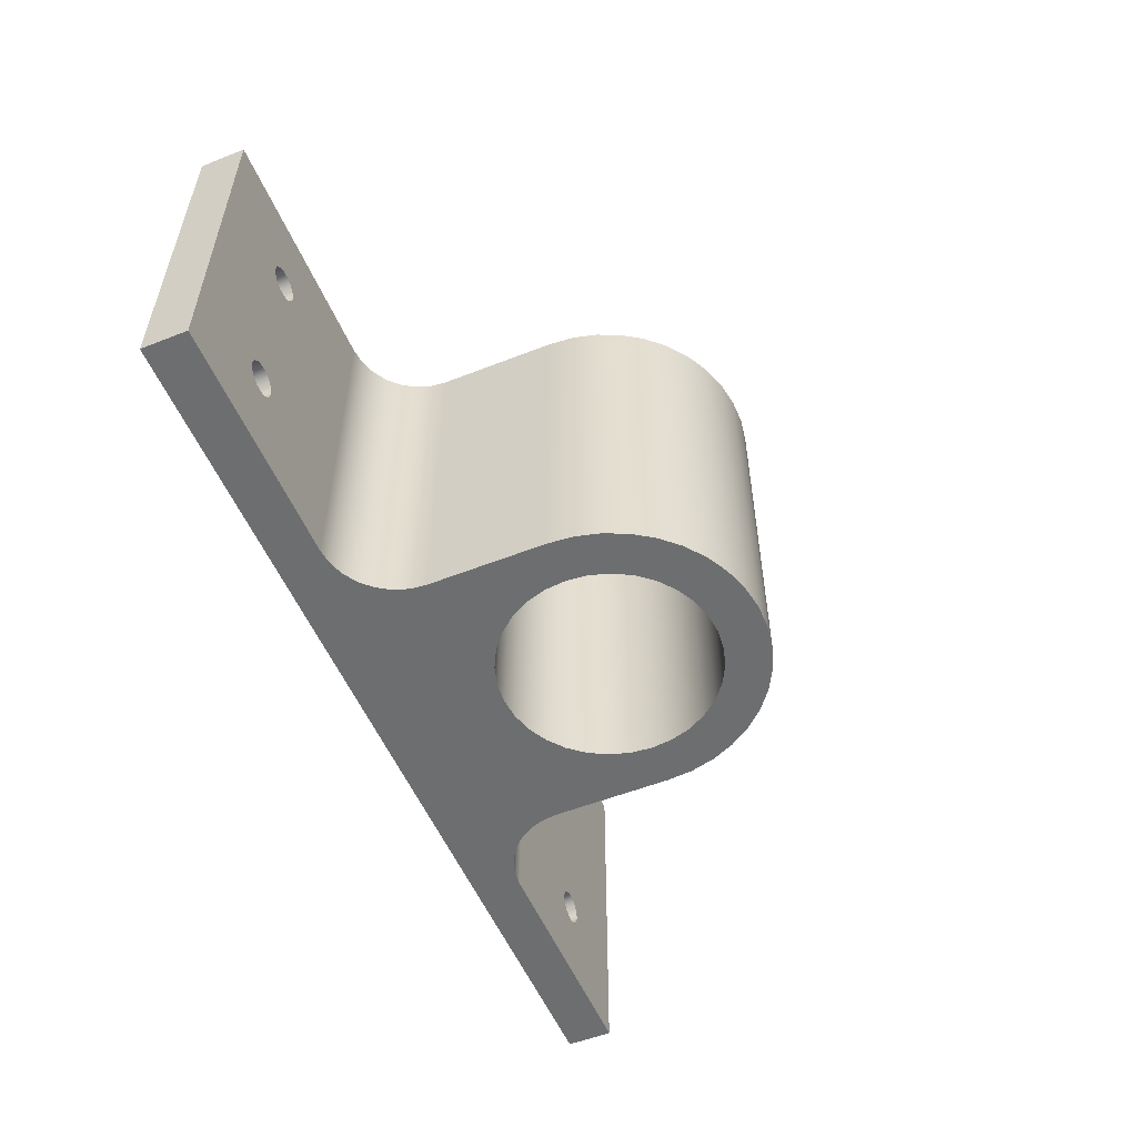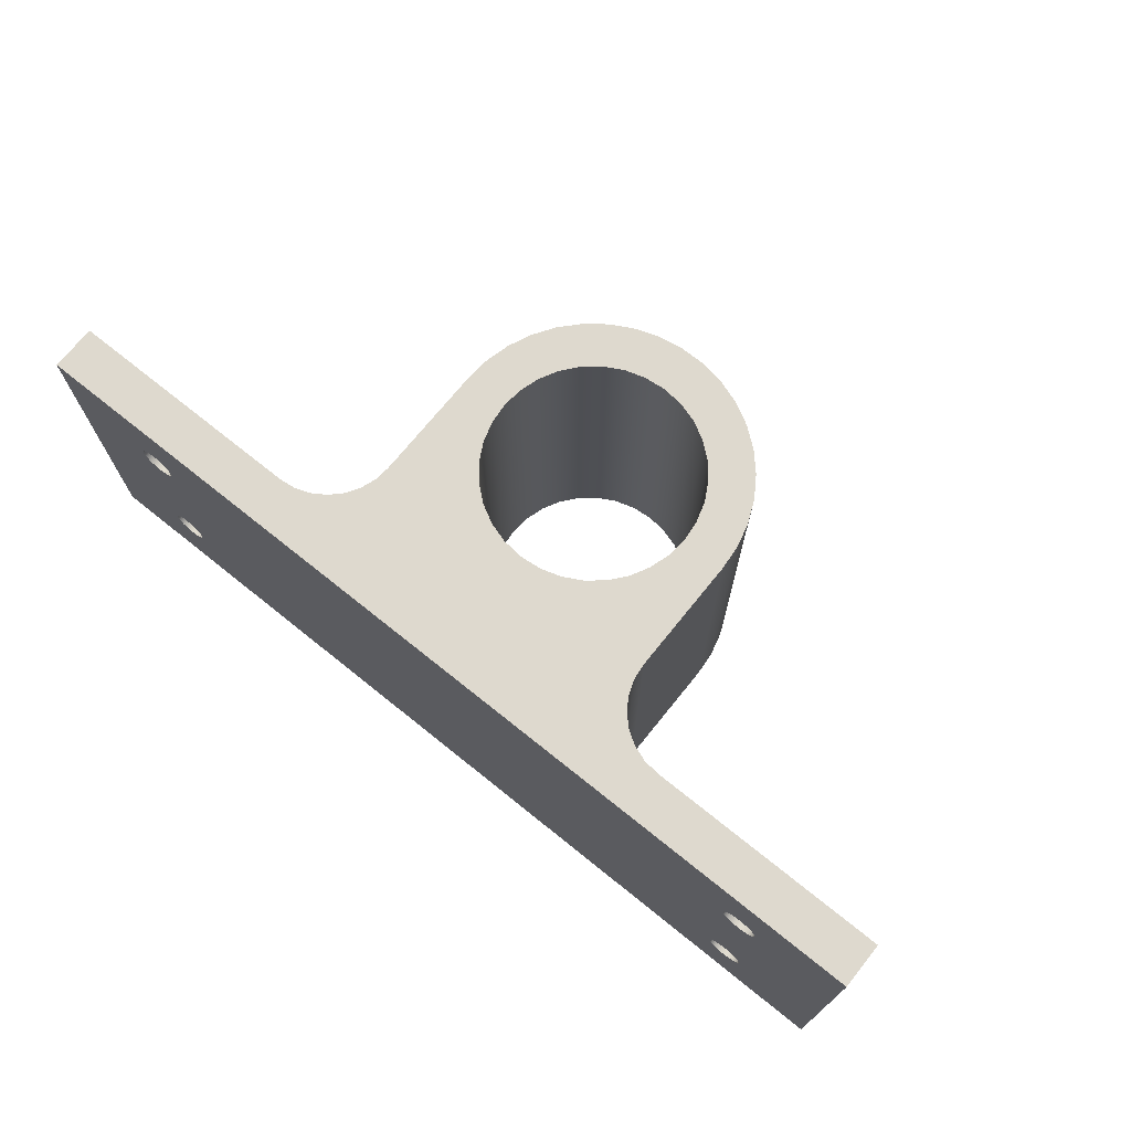
<metadata>
{"format":"obj","ext":"obj","renderer":"f3d","projection":"perspective","resolution":1024,"background":"white","views":[{"elev":-54.2,"azim":-67.3,"up":"+Z"},{"elev":71.5,"azim":-141.2,"up":"+Z"}]}
</metadata>
<code>
v 37.5 11.1 0
v 37.64 9.637 0
v 38.07 8.23 0
v 38.76 6.933 0
v 39.7 5.797 0
v 40.83 4.864 0
v 42.13 4.171 0
v 43.54 3.744 0
v 45 3.6 0
v 46.46 3.744 0
v 47.87 4.171 0
v 49.17 4.864 0
v 50.3 5.797 0
v 51.24 6.933 0
v 51.93 8.23 0
v 52.36 9.637 0
v 52.5 11.1 0
v 52.36 12.56 0
v 51.93 13.97 0
v 51.24 15.27 0
v 50.3 16.4 0
v 49.17 17.34 0
v 47.87 18.03 0
v 46.46 18.46 0
v 45 18.6 0
v 43.54 18.46 0
v 42.13 18.03 0
v 40.83 17.34 0
v 39.7 16.4 0
v 38.76 15.27 0
v 38.07 13.97 0
v 37.64 12.56 0
v 55.6 11.1 0
v 55.46 9.355 0
v 55.03 7.658 0
v 54.32 6.055 0
v 53.36 4.589 0
v 52.18 3.301 0
v 50.8 2.226 0
v 49.26 1.393 0
v 47.6 0.8244 0
v 45.88 0.5362 0
v 44.12 0.5362 0
v 42.4 0.8244 0
v 40.74 1.393 0
v 39.2 2.226 0
v 37.82 3.301 0
v 36.64 4.589 0
v 35.68 6.055 0
v 34.97 7.658 0
v 34.54 9.355 0
v 34.4 11.1 0
v 34.4 19.3 0
v 34.27 20.41 0
v 33.9 21.47 0
v 33.31 22.42 0
v 32.52 23.21 0
v 31.57 23.8 0
v 30.51 24.17 0
v 29.4 24.3 0
v 12.5 24.3 0
v 12.5 27.5 0
v 77.5 27.5 0
v 77.5 24.3 0
v 60.6 24.3 0
v 59.49 24.17 0
v 58.43 23.8 0
v 57.48 23.21 0
v 56.69 22.42 0
v 56.1 21.47 0
v 55.73 20.41 0
v 55.6 19.3 0
v 34.4 11.1 0
v 34.54 9.355 0
v 34.97 7.658 0
v 35.68 6.055 0
v 36.64 4.589 0
v 37.82 3.301 0
v 39.2 2.226 0
v 40.74 1.393 0
v 42.4 0.8244 0
v 44.12 0.5362 0
v 45.88 0.5362 0
v 47.6 0.8244 0
v 49.26 1.393 0
v 50.8 2.226 0
v 52.18 3.301 0
v 53.36 4.589 0
v 54.32 6.055 0
v 55.03 7.658 0
v 55.46 9.355 0
v 55.6 11.1 0
v 55.6 11.1 25
v 55.46 9.355 25
v 55.03 7.658 25
v 54.32 6.055 25
v 53.36 4.589 25
v 52.18 3.301 25
v 50.8 2.226 25
v 49.26 1.393 25
v 47.6 0.8244 25
v 45.88 0.5362 25
v 44.12 0.5362 25
v 42.4 0.8244 25
v 40.74 1.393 25
v 39.2 2.226 25
v 37.82 3.301 25
v 36.64 4.589 25
v 35.68 6.055 25
v 34.97 7.658 25
v 34.54 9.355 25
v 34.4 11.1 25
v 37.5 11.1 25
v 37.64 12.56 25
v 38.07 13.97 25
v 38.76 15.27 25
v 39.7 16.4 25
v 40.83 17.34 25
v 42.13 18.03 25
v 43.54 18.46 25
v 45 18.6 25
v 46.46 18.46 25
v 47.87 18.03 25
v 49.17 17.34 25
v 50.3 16.4 25
v 51.24 15.27 25
v 51.93 13.97 25
v 52.36 12.56 25
v 52.5 11.1 25
v 52.36 9.637 25
v 51.93 8.23 25
v 51.24 6.933 25
v 50.3 5.797 25
v 49.17 4.864 25
v 47.87 4.171 25
v 46.46 3.744 25
v 45 3.6 25
v 43.54 3.744 25
v 42.13 4.171 25
v 40.83 4.864 25
v 39.7 5.797 25
v 38.76 6.933 25
v 38.07 8.23 25
v 37.64 9.637 25
v 34.4 11.1 25
v 34.54 9.355 25
v 34.97 7.658 25
v 35.68 6.055 25
v 36.64 4.589 25
v 37.82 3.301 25
v 39.2 2.226 25
v 40.74 1.393 25
v 42.4 0.8244 25
v 44.12 0.5362 25
v 45.88 0.5362 25
v 47.6 0.8244 25
v 49.26 1.393 25
v 50.8 2.226 25
v 52.18 3.301 25
v 53.36 4.589 25
v 54.32 6.055 25
v 55.03 7.658 25
v 55.46 9.355 25
v 55.6 11.1 25
v 55.6 19.3 25
v 55.73 20.41 25
v 56.1 21.47 25
v 56.69 22.42 25
v 57.48 23.21 25
v 58.43 23.8 25
v 59.49 24.17 25
v 60.6 24.3 25
v 77.5 24.3 25
v 77.5 27.5 25
v 12.5 27.5 25
v 12.5 24.3 25
v 29.4 24.3 25
v 30.51 24.17 25
v 31.57 23.8 25
v 32.52 23.21 25
v 33.31 22.42 25
v 33.9 21.47 25
v 34.27 20.41 25
v 34.4 19.3 25
v 55.6 11.1 0
v 55.6 19.3 0
v 55.6 19.3 25
v 55.6 11.1 25
v 77.5 24.3 0
v 77.5 27.5 0
v 77.5 27.5 25
v 77.5 24.3 25
v 55.6 19.3 0
v 55.73 20.41 0
v 56.1 21.47 0
v 56.69 22.42 0
v 57.48 23.21 0
v 58.43 23.8 0
v 59.49 24.17 0
v 60.6 24.3 0
v 60.6 24.3 25
v 59.49 24.17 25
v 58.43 23.8 25
v 57.48 23.21 25
v 56.69 22.42 25
v 56.1 21.47 25
v 55.73 20.41 25
v 55.6 19.3 25
v 12.5 27.5 0
v 12.5 24.3 0
v 12.5 24.3 25
v 12.5 27.5 25
v 21.25 27.5 18.75
v 21.13 27.5 19.29
v 20.78 27.5 19.73
v 20.28 27.5 19.97
v 19.72 27.5 19.97
v 19.22 27.5 19.73
v 18.87 27.5 19.29
v 18.75 27.5 18.75
v 18.87 27.5 18.21
v 19.22 27.5 17.77
v 19.72 27.5 17.53
v 20.28 27.5 17.53
v 20.78 27.5 17.77
v 21.13 27.5 18.21
v 71.25 27.5 6.25
v 71.13 27.5 6.792
v 70.78 27.5 7.227
v 70.28 27.5 7.469
v 69.72 27.5 7.469
v 69.22 27.5 7.227
v 68.87 27.5 6.792
v 68.75 27.5 6.25
v 68.87 27.5 5.708
v 69.22 27.5 5.273
v 69.72 27.5 5.031
v 70.28 27.5 5.031
v 70.78 27.5 5.273
v 71.13 27.5 5.708
v 21.25 27.5 6.25
v 21.13 27.5 6.792
v 20.78 27.5 7.227
v 20.28 27.5 7.469
v 19.72 27.5 7.469
v 19.22 27.5 7.227
v 18.87 27.5 6.792
v 18.75 27.5 6.25
v 18.87 27.5 5.708
v 19.22 27.5 5.273
v 19.72 27.5 5.031
v 20.28 27.5 5.031
v 20.78 27.5 5.273
v 21.13 27.5 5.708
v 71.25 27.5 19.1
v 71.13 27.5 19.65
v 70.78 27.5 20.08
v 70.28 27.5 20.32
v 69.72 27.5 20.32
v 69.22 27.5 20.08
v 68.87 27.5 19.65
v 68.75 27.5 19.1
v 68.87 27.5 18.56
v 69.22 27.5 18.13
v 69.72 27.5 17.88
v 70.28 27.5 17.88
v 70.78 27.5 18.13
v 71.13 27.5 18.56
v 77.5 27.5 0
v 12.5 27.5 0
v 12.5 27.5 25
v 77.5 27.5 25
v 71.25 24.3 6.25
v 71.13 24.3 5.708
v 70.78 24.3 5.273
v 70.28 24.3 5.031
v 69.72 24.3 5.031
v 69.22 24.3 5.273
v 68.87 24.3 5.708
v 68.75 24.3 6.25
v 68.87 24.3 6.792
v 69.22 24.3 7.227
v 69.72 24.3 7.469
v 70.28 24.3 7.469
v 70.78 24.3 7.227
v 71.13 24.3 6.792
v 71.25 24.3 19.1
v 71.13 24.3 18.56
v 70.78 24.3 18.13
v 70.28 24.3 17.88
v 69.72 24.3 17.88
v 69.22 24.3 18.13
v 68.87 24.3 18.56
v 68.75 24.3 19.1
v 68.87 24.3 19.65
v 69.22 24.3 20.08
v 69.72 24.3 20.32
v 70.28 24.3 20.32
v 70.78 24.3 20.08
v 71.13 24.3 19.65
v 60.6 24.3 0
v 77.5 24.3 0
v 77.5 24.3 25
v 60.6 24.3 25
v 29.4 24.3 0
v 30.51 24.17 0
v 31.57 23.8 0
v 32.52 23.21 0
v 33.31 22.42 0
v 33.9 21.47 0
v 34.27 20.41 0
v 34.4 19.3 0
v 34.4 19.3 25
v 34.27 20.41 25
v 33.9 21.47 25
v 33.31 22.42 25
v 32.52 23.21 25
v 31.57 23.8 25
v 30.51 24.17 25
v 29.4 24.3 25
v 21.25 24.3 18.75
v 21.13 24.3 18.21
v 20.78 24.3 17.77
v 20.28 24.3 17.53
v 19.72 24.3 17.53
v 19.22 24.3 17.77
v 18.87 24.3 18.21
v 18.75 24.3 18.75
v 18.87 24.3 19.29
v 19.22 24.3 19.73
v 19.72 24.3 19.97
v 20.28 24.3 19.97
v 20.78 24.3 19.73
v 21.13 24.3 19.29
v 21.25 24.3 6.25
v 21.13 24.3 5.708
v 20.78 24.3 5.273
v 20.28 24.3 5.031
v 19.72 24.3 5.031
v 19.22 24.3 5.273
v 18.87 24.3 5.708
v 18.75 24.3 6.25
v 18.87 24.3 6.792
v 19.22 24.3 7.227
v 19.72 24.3 7.469
v 20.28 24.3 7.469
v 20.78 24.3 7.227
v 21.13 24.3 6.792
v 12.5 24.3 0
v 29.4 24.3 0
v 29.4 24.3 25
v 12.5 24.3 25
v 34.4 19.3 0
v 34.4 11.1 0
v 34.4 11.1 25
v 34.4 19.3 25
v 37.5 11.1 25
v 37.64 9.637 25
v 38.07 8.23 25
v 38.76 6.933 25
v 39.7 5.797 25
v 40.83 4.864 25
v 42.13 4.171 25
v 43.54 3.744 25
v 45 3.6 25
v 46.46 3.744 25
v 47.87 4.171 25
v 49.17 4.864 25
v 50.3 5.797 25
v 51.24 6.933 25
v 51.93 8.23 25
v 52.36 9.637 25
v 52.5 11.1 25
v 52.36 12.56 25
v 51.93 13.97 25
v 51.24 15.27 25
v 50.3 16.4 25
v 49.17 17.34 25
v 47.87 18.03 25
v 46.46 18.46 25
v 45 18.6 25
v 43.54 18.46 25
v 42.13 18.03 25
v 40.83 17.34 25
v 39.7 16.4 25
v 38.76 15.27 25
v 38.07 13.97 25
v 37.64 12.56 25
v 37.5 11.1 0
v 37.64 12.56 0
v 38.07 13.97 0
v 38.76 15.27 0
v 39.7 16.4 0
v 40.83 17.34 0
v 42.13 18.03 0
v 43.54 18.46 0
v 45 18.6 0
v 46.46 18.46 0
v 47.87 18.03 0
v 49.17 17.34 0
v 50.3 16.4 0
v 51.24 15.27 0
v 51.93 13.97 0
v 52.36 12.56 0
v 52.5 11.1 0
v 52.36 9.637 0
v 51.93 8.23 0
v 51.24 6.933 0
v 50.3 5.797 0
v 49.17 4.864 0
v 47.87 4.171 0
v 46.46 3.744 0
v 45 3.6 0
v 43.54 3.744 0
v 42.13 4.171 0
v 40.83 4.864 0
v 39.7 5.797 0
v 38.76 6.933 0
v 38.07 8.23 0
v 37.64 9.637 0
v 37.5 11.1 25
v 37.5 11.1 0
v 71.25 24.3 19.1
v 71.13 24.3 19.65
v 70.78 24.3 20.08
v 70.28 24.3 20.32
v 69.72 24.3 20.32
v 69.22 24.3 20.08
v 68.87 24.3 19.65
v 68.75 24.3 19.1
v 68.87 24.3 18.56
v 69.22 24.3 18.13
v 69.72 24.3 17.88
v 70.28 24.3 17.88
v 70.78 24.3 18.13
v 71.13 24.3 18.56
v 71.25 27.5 19.1
v 71.13 27.5 18.56
v 70.78 27.5 18.13
v 70.28 27.5 17.88
v 69.72 27.5 17.88
v 69.22 27.5 18.13
v 68.87 27.5 18.56
v 68.75 27.5 19.1
v 68.87 27.5 19.65
v 69.22 27.5 20.08
v 69.72 27.5 20.32
v 70.28 27.5 20.32
v 70.78 27.5 20.08
v 71.13 27.5 19.65
v 71.25 24.3 19.1
v 71.25 27.5 19.1
v 21.25 24.3 6.25
v 21.13 24.3 6.792
v 20.78 24.3 7.227
v 20.28 24.3 7.469
v 19.72 24.3 7.469
v 19.22 24.3 7.227
v 18.87 24.3 6.792
v 18.75 24.3 6.25
v 18.87 24.3 5.708
v 19.22 24.3 5.273
v 19.72 24.3 5.031
v 20.28 24.3 5.031
v 20.78 24.3 5.273
v 21.13 24.3 5.708
v 21.25 27.5 6.25
v 21.13 27.5 5.708
v 20.78 27.5 5.273
v 20.28 27.5 5.031
v 19.72 27.5 5.031
v 19.22 27.5 5.273
v 18.87 27.5 5.708
v 18.75 27.5 6.25
v 18.87 27.5 6.792
v 19.22 27.5 7.227
v 19.72 27.5 7.469
v 20.28 27.5 7.469
v 20.78 27.5 7.227
v 21.13 27.5 6.792
v 21.25 24.3 6.25
v 21.25 27.5 6.25
v 71.25 24.3 6.25
v 71.13 24.3 6.792
v 70.78 24.3 7.227
v 70.28 24.3 7.469
v 69.72 24.3 7.469
v 69.22 24.3 7.227
v 68.87 24.3 6.792
v 68.75 24.3 6.25
v 68.87 24.3 5.708
v 69.22 24.3 5.273
v 69.72 24.3 5.031
v 70.28 24.3 5.031
v 70.78 24.3 5.273
v 71.13 24.3 5.708
v 71.25 27.5 6.25
v 71.13 27.5 5.708
v 70.78 27.5 5.273
v 70.28 27.5 5.031
v 69.72 27.5 5.031
v 69.22 27.5 5.273
v 68.87 27.5 5.708
v 68.75 27.5 6.25
v 68.87 27.5 6.792
v 69.22 27.5 7.227
v 69.72 27.5 7.469
v 70.28 27.5 7.469
v 70.78 27.5 7.227
v 71.13 27.5 6.792
v 71.25 24.3 6.25
v 71.25 27.5 6.25
v 21.25 24.3 18.75
v 21.13 24.3 19.29
v 20.78 24.3 19.73
v 20.28 24.3 19.97
v 19.72 24.3 19.97
v 19.22 24.3 19.73
v 18.87 24.3 19.29
v 18.75 24.3 18.75
v 18.87 24.3 18.21
v 19.22 24.3 17.77
v 19.72 24.3 17.53
v 20.28 24.3 17.53
v 20.78 24.3 17.77
v 21.13 24.3 18.21
v 21.25 27.5 18.75
v 21.13 27.5 18.21
v 20.78 27.5 17.77
v 20.28 27.5 17.53
v 19.72 27.5 17.53
v 19.22 27.5 17.77
v 18.87 27.5 18.21
v 18.75 27.5 18.75
v 18.87 27.5 19.29
v 19.22 27.5 19.73
v 19.72 27.5 19.97
v 20.28 27.5 19.97
v 20.78 27.5 19.73
v 21.13 27.5 19.29
v 21.25 24.3 18.75
v 21.25 27.5 18.75
f 32 1 52
f 52 1 2
f 52 2 51
f 51 2 3
f 51 3 50
f 50 3 4
f 50 4 49
f 49 4 5
f 49 5 48
f 48 5 6
f 48 6 47
f 47 6 7
f 47 7 46
f 46 7 8
f 46 8 45
f 45 8 9
f 45 9 44
f 44 9 43
f 43 9 42
f 42 9 41
f 41 9 40
f 40 9 10
f 40 10 39
f 39 10 11
f 39 11 38
f 38 11 12
f 38 12 37
f 37 12 13
f 37 13 36
f 36 13 14
f 36 14 35
f 35 14 15
f 35 15 34
f 34 15 16
f 34 16 33
f 33 16 17
f 33 17 18
f 18 19 33
f 33 19 72
f 72 19 20
f 72 20 21
f 21 22 72
f 72 22 23
f 72 23 71
f 71 23 24
f 71 24 70
f 70 24 25
f 70 25 69
f 69 25 56
f 69 56 68
f 68 56 57
f 68 57 67
f 67 57 58
f 67 58 66
f 66 58 59
f 66 59 65
f 65 59 60
f 65 60 63
f 63 60 62
f 62 60 61
f 56 25 55
f 55 25 26
f 55 26 54
f 54 26 27
f 54 27 53
f 53 27 28
f 53 28 29
f 29 30 53
f 53 30 31
f 53 31 52
f 52 31 32
f 63 64 65
f 112 73 111
f 111 73 74
f 111 74 110
f 110 74 75
f 110 75 109
f 109 75 76
f 109 76 108
f 108 76 77
f 108 77 107
f 107 77 78
f 107 78 106
f 106 78 79
f 106 79 105
f 105 79 80
f 105 80 104
f 104 80 81
f 104 81 103
f 103 81 82
f 103 82 102
f 102 82 83
f 102 83 101
f 101 83 84
f 101 84 100
f 100 84 85
f 100 85 99
f 99 85 86
f 99 86 98
f 98 86 87
f 98 87 97
f 97 87 88
f 97 88 96
f 96 88 89
f 96 89 95
f 95 89 90
f 95 90 94
f 94 90 91
f 94 91 93
f 93 91 92
f 144 113 145
f 145 113 114
f 145 114 115
f 145 115 184
f 184 115 116
f 184 116 117
f 117 118 184
f 184 118 119
f 184 119 183
f 183 119 120
f 183 120 182
f 182 120 121
f 182 121 181
f 181 121 168
f 181 168 180
f 180 168 169
f 180 169 179
f 179 169 170
f 179 170 178
f 178 170 171
f 178 171 177
f 177 171 172
f 177 172 175
f 175 172 174
f 174 172 173
f 168 121 167
f 167 121 122
f 167 122 166
f 166 122 123
f 166 123 165
f 165 123 124
f 165 124 125
f 125 126 165
f 165 126 127
f 165 127 164
f 164 127 128
f 164 128 129
f 129 130 164
f 164 130 163
f 163 130 131
f 163 131 162
f 162 131 132
f 162 132 161
f 161 132 133
f 161 133 160
f 160 133 134
f 160 134 159
f 159 134 135
f 159 135 158
f 158 135 136
f 158 136 157
f 157 136 137
f 157 137 156
f 156 137 155
f 155 137 154
f 154 137 153
f 153 137 152
f 152 137 138
f 152 138 151
f 151 138 139
f 151 139 150
f 150 139 140
f 150 140 149
f 149 140 141
f 149 141 148
f 148 141 142
f 148 142 147
f 147 142 143
f 147 143 146
f 146 143 144
f 146 144 145
f 175 176 177
f 185 186 188
f 188 186 187
f 189 190 192
f 192 190 191
f 208 193 207
f 207 193 194
f 207 194 206
f 206 194 195
f 206 195 205
f 205 195 196
f 205 196 204
f 204 196 197
f 204 197 203
f 203 197 198
f 203 198 202
f 202 198 199
f 202 199 201
f 201 199 200
f 209 210 212
f 212 210 211
f 214 262 213
f 213 262 263
f 213 263 226
f 226 263 264
f 226 264 225
f 225 264 232
f 225 232 243
f 243 232 242
f 242 232 233
f 242 233 241
f 241 233 234
f 241 234 254
f 254 234 235
f 254 235 253
f 253 235 236
f 253 236 252
f 252 236 237
f 252 237 270
f 270 237 269
f 269 237 238
f 269 238 239
f 262 214 261
f 261 214 215
f 261 215 260
f 260 215 216
f 260 216 259
f 259 216 271
f 259 271 272
f 216 217 271
f 271 217 218
f 271 218 219
f 219 220 271
f 271 220 221
f 271 221 270
f 270 221 247
f 270 247 248
f 247 221 246
f 246 221 222
f 246 222 223
f 246 223 245
f 245 223 224
f 245 224 244
f 244 224 225
f 244 225 243
f 240 227 269
f 269 227 228
f 269 228 272
f 272 228 268
f 272 268 255
f 228 229 268
f 268 229 267
f 267 229 266
f 266 229 230
f 266 230 231
f 266 231 265
f 265 231 232
f 265 232 264
f 239 240 269
f 248 249 270
f 270 249 250
f 270 250 251
f 251 252 270
f 255 256 272
f 272 256 257
f 272 257 258
f 258 259 272
f 286 273 302
f 302 273 274
f 302 274 275
f 275 276 302
f 302 276 277
f 302 277 301
f 301 277 278
f 301 278 279
f 279 280 301
f 301 280 281
f 301 281 304
f 304 281 293
f 304 293 294
f 281 282 293
f 293 282 292
f 292 282 291
f 291 282 283
f 291 283 284
f 291 284 290
f 290 284 285
f 290 285 289
f 289 285 288
f 288 285 286
f 288 286 303
f 303 286 302
f 300 287 303
f 303 287 288
f 294 295 304
f 304 295 296
f 304 296 297
f 304 297 303
f 303 297 298
f 303 298 299
f 299 300 303
f 320 305 319
f 319 305 306
f 319 306 318
f 318 306 307
f 318 307 317
f 317 307 308
f 317 308 316
f 316 308 309
f 316 309 315
f 315 309 310
f 315 310 314
f 314 310 311
f 314 311 313
f 313 311 312
f 334 321 351
f 351 321 322
f 351 322 350
f 350 322 348
f 350 348 335
f 348 322 347
f 347 322 323
f 347 323 324
f 347 324 346
f 346 324 325
f 346 325 345
f 345 325 344
f 344 325 326
f 344 326 327
f 328 352 327
f 327 352 349
f 327 349 343
f 343 349 342
f 342 349 341
f 341 349 340
f 340 349 339
f 339 349 338
f 338 349 350
f 338 350 337
f 337 350 336
f 336 350 335
f 328 329 352
f 352 329 330
f 352 330 331
f 331 332 352
f 352 332 351
f 351 332 333
f 351 333 334
f 343 344 327
f 353 354 356
f 356 354 355
f 358 420 357
f 357 420 422
f 421 389 388
f 388 389 390
f 388 390 387
f 387 390 391
f 387 391 386
f 386 391 392
f 386 392 385
f 385 392 393
f 385 393 384
f 384 393 394
f 384 394 383
f 383 394 395
f 383 395 382
f 382 395 396
f 382 396 381
f 381 396 397
f 381 397 380
f 380 397 398
f 380 398 379
f 379 398 399
f 379 399 378
f 378 399 400
f 378 400 377
f 377 400 401
f 377 401 376
f 376 401 402
f 376 402 375
f 375 402 403
f 375 403 374
f 374 403 404
f 374 404 373
f 373 404 405
f 373 405 372
f 372 405 406
f 372 406 371
f 371 406 407
f 371 407 370
f 370 407 408
f 370 408 369
f 369 408 409
f 369 409 368
f 368 409 410
f 368 410 367
f 367 410 411
f 367 411 366
f 366 411 412
f 366 412 365
f 365 412 413
f 365 413 364
f 364 413 414
f 364 414 363
f 363 414 415
f 363 415 362
f 362 415 416
f 362 416 361
f 361 416 417
f 361 417 360
f 360 417 418
f 360 418 359
f 359 418 419
f 359 419 358
f 358 419 420
f 424 450 423
f 423 450 452
f 451 437 436
f 436 437 438
f 436 438 439
f 424 425 450
f 450 425 449
f 449 425 426
f 449 426 448
f 448 426 427
f 448 427 447
f 447 427 428
f 447 428 446
f 446 428 429
f 446 429 445
f 445 429 430
f 445 430 444
f 444 430 431
f 444 431 443
f 443 431 432
f 443 432 442
f 442 432 433
f 442 433 441
f 441 433 434
f 441 434 440
f 440 434 435
f 440 435 439
f 439 435 436
f 454 480 453
f 453 480 482
f 481 467 466
f 466 467 468
f 466 468 469
f 454 455 480
f 480 455 479
f 479 455 456
f 479 456 478
f 478 456 457
f 478 457 477
f 477 457 458
f 477 458 476
f 476 458 459
f 476 459 475
f 475 459 460
f 475 460 474
f 474 460 461
f 474 461 473
f 473 461 462
f 473 462 472
f 472 462 463
f 472 463 471
f 471 463 464
f 471 464 470
f 470 464 465
f 470 465 469
f 469 465 466
f 484 510 483
f 483 510 512
f 511 497 496
f 496 497 498
f 496 498 499
f 484 485 510
f 510 485 509
f 509 485 486
f 509 486 508
f 508 486 487
f 508 487 507
f 507 487 488
f 507 488 506
f 506 488 489
f 506 489 505
f 505 489 490
f 505 490 504
f 504 490 491
f 504 491 503
f 503 491 492
f 503 492 502
f 502 492 493
f 502 493 501
f 501 493 494
f 501 494 500
f 500 494 495
f 500 495 499
f 499 495 496
f 514 540 513
f 513 540 542
f 541 527 526
f 526 527 528
f 526 528 529
f 514 515 540
f 540 515 539
f 539 515 516
f 539 516 538
f 538 516 517
f 538 517 537
f 537 517 518
f 537 518 536
f 536 518 519
f 536 519 535
f 535 519 520
f 535 520 534
f 534 520 521
f 534 521 533
f 533 521 522
f 533 522 532
f 532 522 523
f 532 523 531
f 531 523 524
f 531 524 530
f 530 524 525
f 530 525 529
f 529 525 526

</code>
